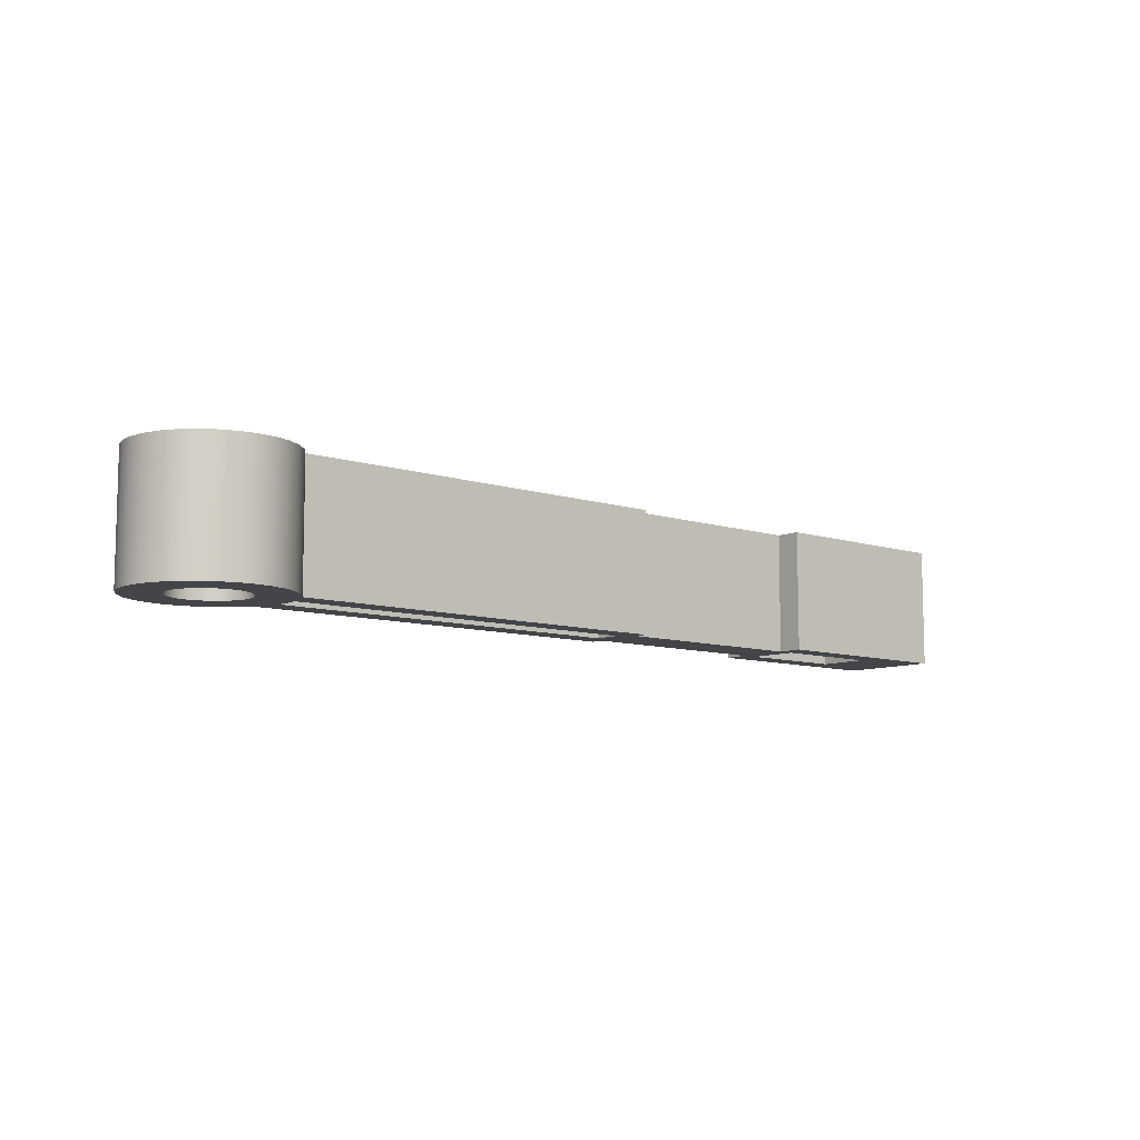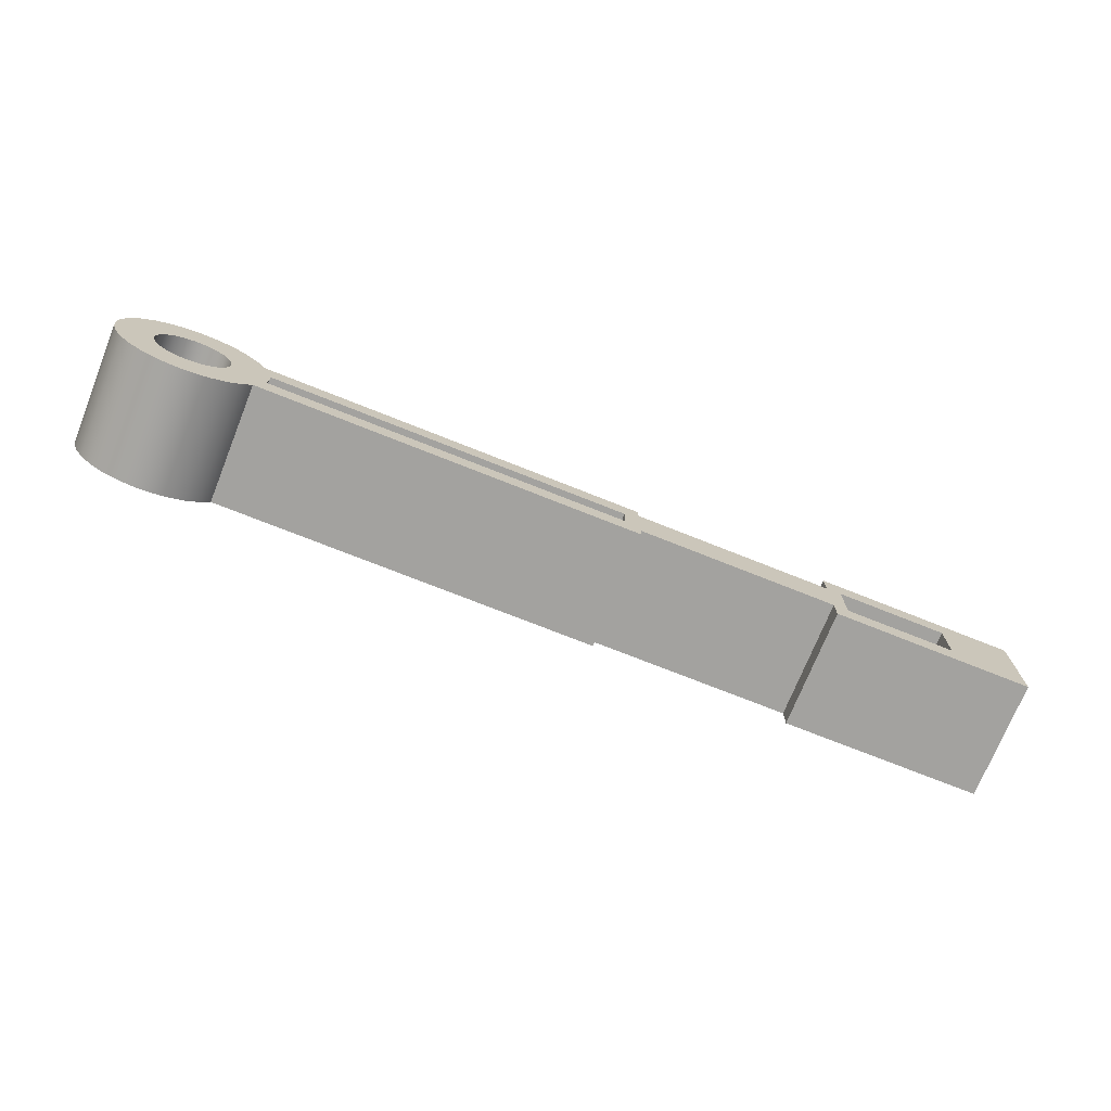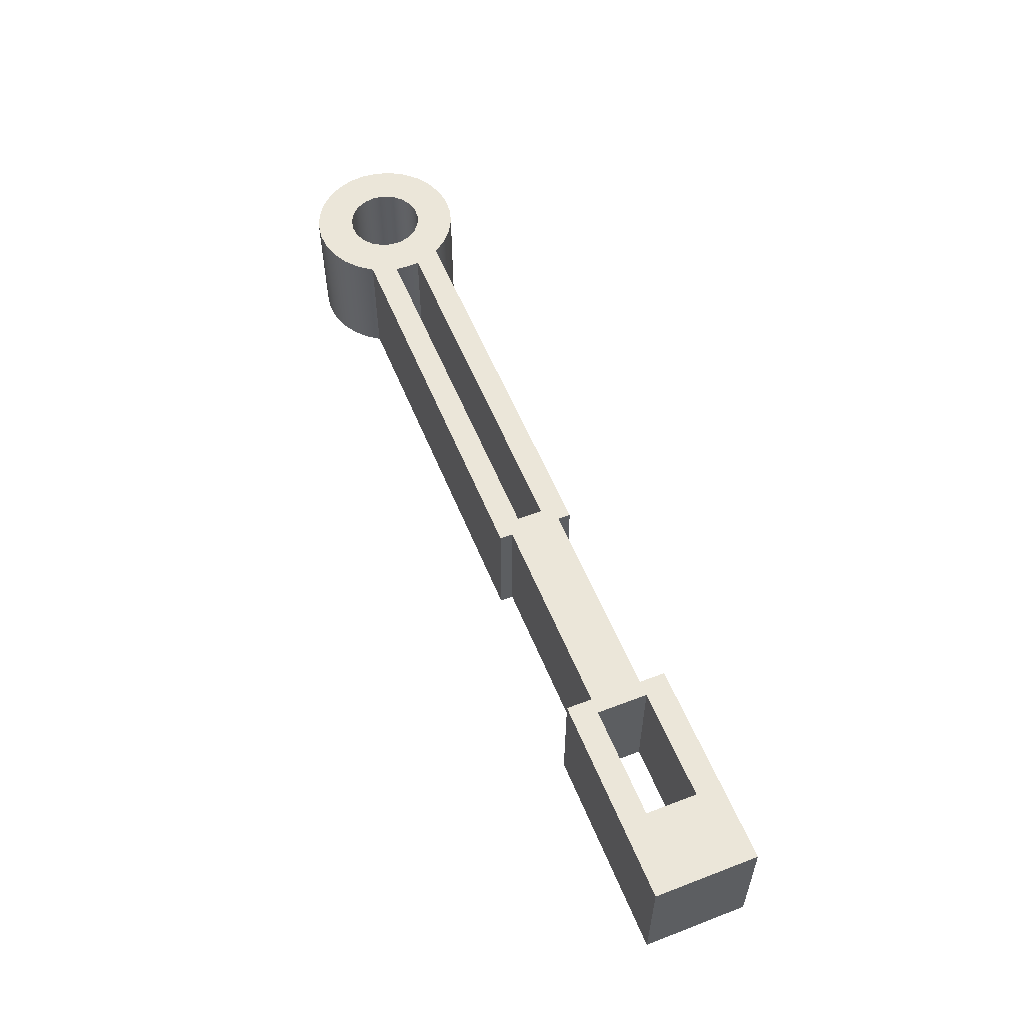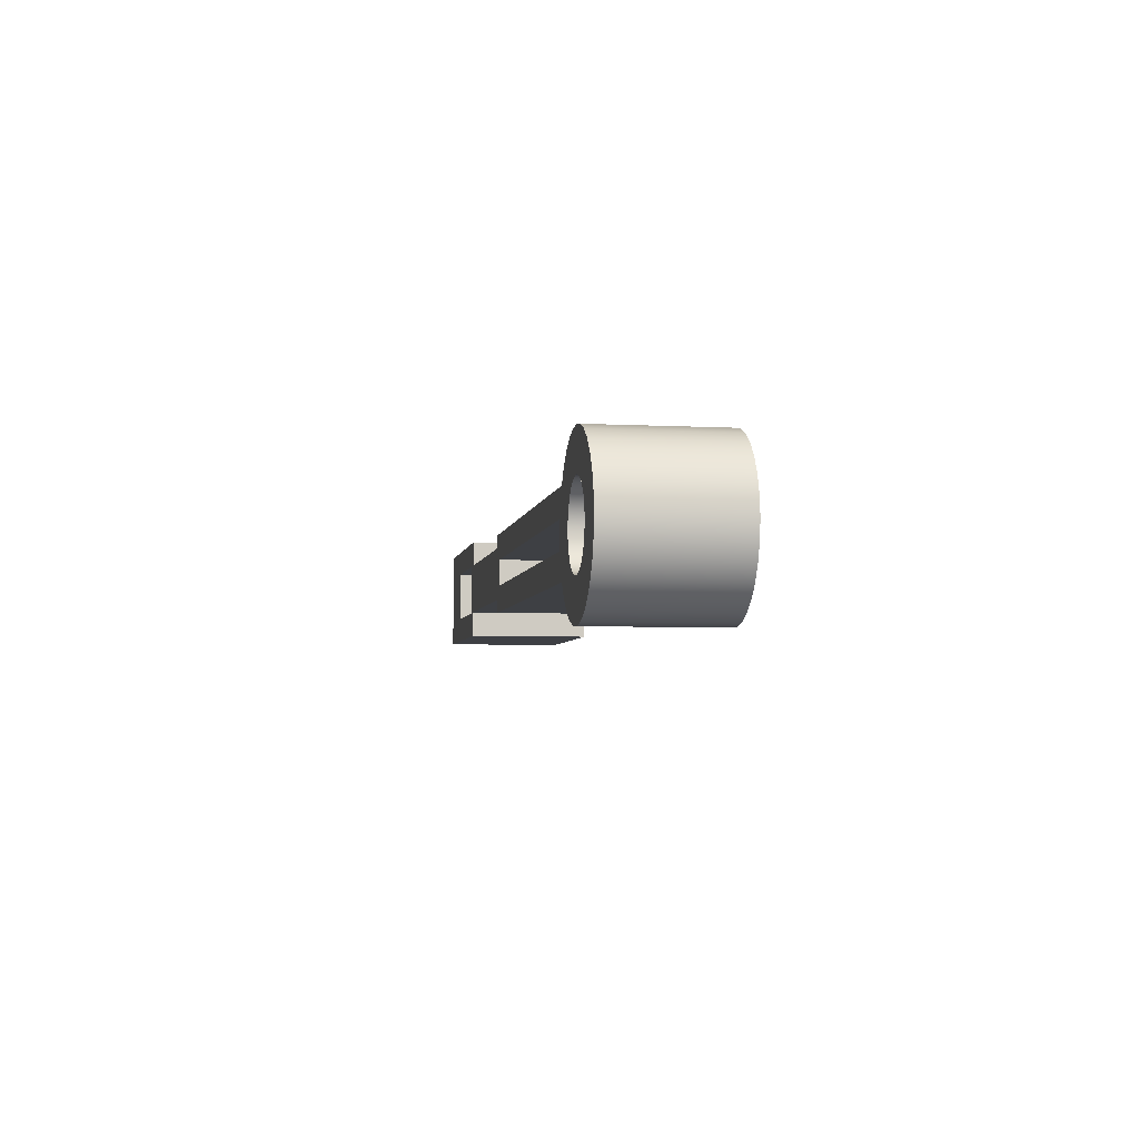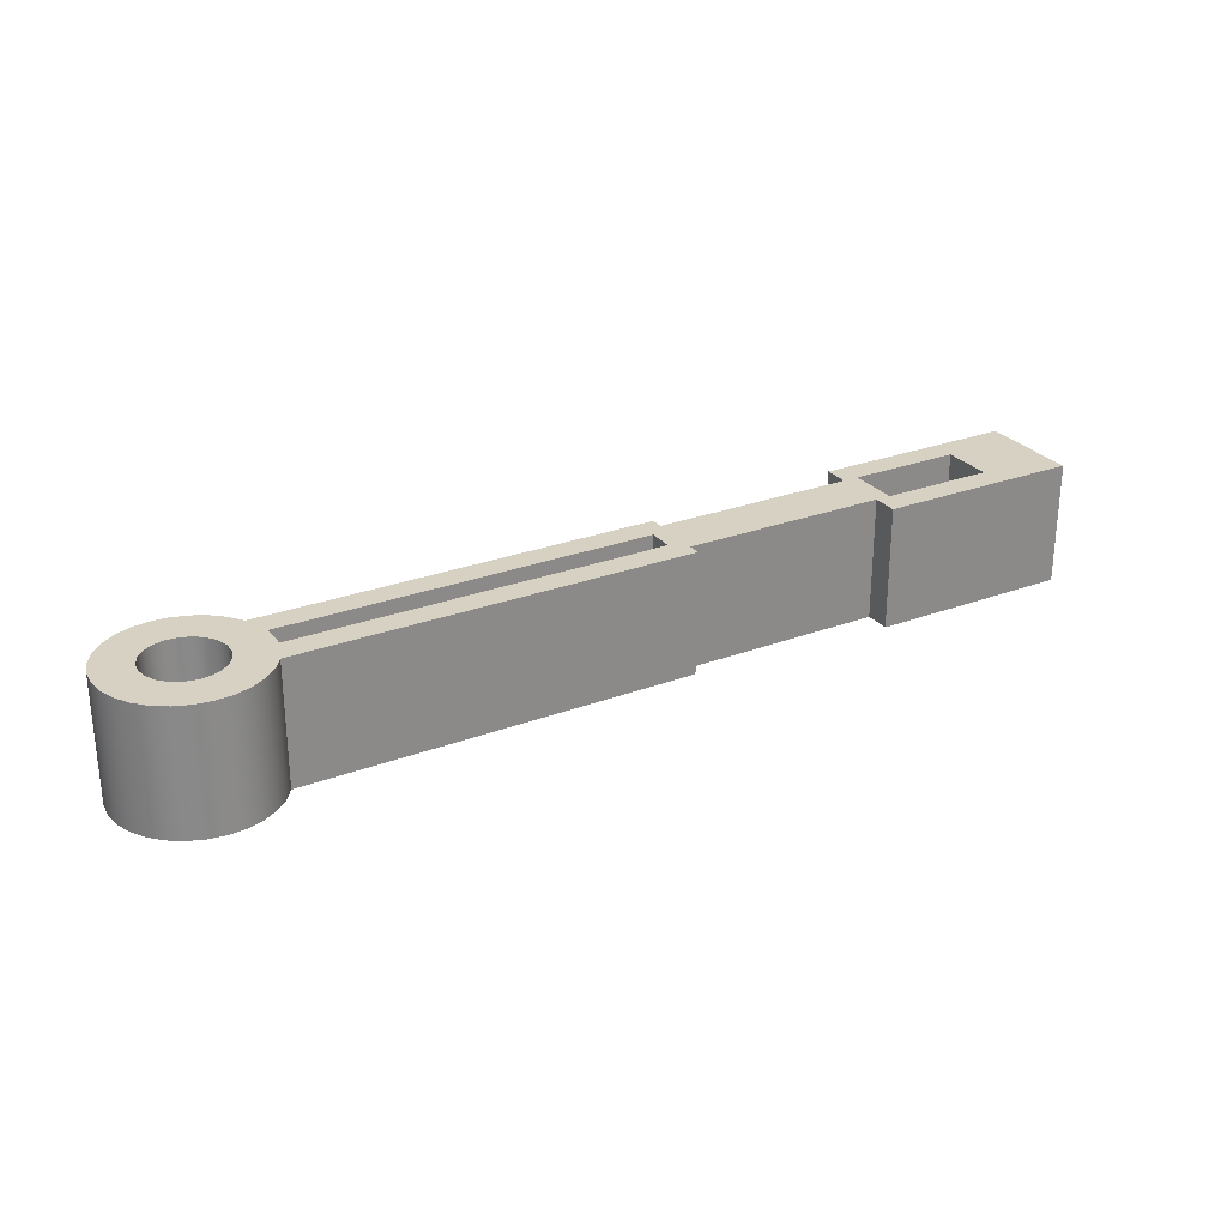
<metadata>
{"format":"obj","ext":"obj","renderer":"f3d","projection":"perspective","resolution":1024,"background":"white","views":[{"elev":-8.9,"azim":-41.1,"up":"+Y"},{"elev":-72.6,"azim":-21.8,"up":"+Z"},{"elev":56.0,"azim":68.1,"up":"+Y"},{"elev":-4.8,"azim":-99.5,"up":"+Z"},{"elev":27.1,"azim":-30.2,"up":"+Y"}]}
</metadata>
<code>
v -11.75 -1.2 1.098e-16
v -11.71 -1.2 0.2211
v -11.62 -1.2 0.4225
v -11.46 -1.2 0.5864
v -11.27 -1.2 0.6982
v -11.05 -1.2 0.7479
v -10.83 -1.2 0.7312
v -10.62 -1.2 0.6495
v -10.45 -1.2 0.5101
v -10.32 -1.2 0.3254
v -10.25 -1.2 0.1118
v -10.25 -1.2 -0.1118
v -10.32 -1.2 -0.3254
v -10.45 -1.2 -0.5101
v -10.62 -1.2 -0.6495
v -10.83 -1.2 -0.7312
v -11.05 -1.2 -0.7479
v -11.27 -1.2 -0.6982
v -11.46 -1.2 -0.5864
v -11.62 -1.2 -0.4225
v -11.71 -1.2 -0.2211
v -2.296 -1.2 -0.25
v -9.517 -1.2 -0.25
v -9.498 -1.2 -0.08368
v -9.498 -1.2 0.08368
v -9.517 -1.2 0.25
v -2.296 -1.2 0.25
v 2.304 -1.2 -0.5
v 2.304 -1.2 0.5
v 4.5 -1.2 0.5
v 4.5 -1.2 -0.5
v -9.697 -1.2 -0.75
v -1.996 -1.2 -0.75
v -1.996 -1.2 -0.5
v 2.004 -1.2 -0.5
v 2.004 -1.2 -1
v 6 -1.2 -1
v 6 -1.2 1
v 2.004 -1.2 1
v 2.004 -1.2 0.5
v -1.996 -1.2 0.5
v -1.996 -1.2 0.75
v -9.697 -1.2 0.75
v -9.89 -1.2 1.013
v -10.14 -1.2 1.229
v -10.42 -1.2 1.386
v -10.74 -1.2 1.477
v -11.06 -1.2 1.499
v -11.38 -1.2 1.449
v -11.69 -1.2 1.331
v -11.96 -1.2 1.149
v -12.19 -1.2 0.9131
v -12.36 -1.2 0.6339
v -12.46 -1.2 0.3247
v -12.5 -1.2 -5.551e-16
v -12.46 -1.2 -0.3247
v -12.36 -1.2 -0.6339
v -12.19 -1.2 -0.9131
v -11.96 -1.2 -1.149
v -11.69 -1.2 -1.331
v -11.38 -1.2 -1.449
v -11.06 -1.2 -1.499
v -10.74 -1.2 -1.477
v -10.42 -1.2 -1.386
v -10.14 -1.2 -1.229
v -9.89 -1.2 -1.013
v 2.304 -1.2 0.5
v 2.304 1.2 0.5
v 4.5 1.2 0.5
v 4.5 -1.2 0.5
v 4.5 -1.2 0.5
v 4.5 1.2 0.5
v 4.5 1.2 -0.5
v 4.5 -1.2 -0.5
v 4.5 -1.2 -0.5
v 4.5 1.2 -0.5
v 2.304 1.2 -0.5
v 2.304 -1.2 -0.5
v 2.304 -1.2 -0.5
v 2.304 1.2 -0.5
v 2.304 1.2 0.5
v 2.304 -1.2 0.5
v -9.517 -1.2 -0.25
v -9.517 1.2 -0.25
v -9.498 1.2 -0.08368
v -9.498 1.2 0.08368
v -9.517 1.2 0.25
v -9.517 -1.2 0.25
v -9.498 -1.2 0.08368
v -9.498 -1.2 -0.08368
v -9.517 -1.2 0.25
v -9.517 1.2 0.25
v -2.296 1.2 0.25
v -2.296 -1.2 0.25
v -2.296 -1.2 0.25
v -2.296 1.2 0.25
v -2.296 1.2 -0.25
v -2.296 -1.2 -0.25
v -2.296 -1.2 -0.25
v -2.296 1.2 -0.25
v -9.517 1.2 -0.25
v -9.517 -1.2 -0.25
v -11.75 -1.2 1.098e-16
v -11.71 -1.2 -0.2211
v -11.62 -1.2 -0.4225
v -11.46 -1.2 -0.5864
v -11.27 -1.2 -0.6982
v -11.05 -1.2 -0.7479
v -10.83 -1.2 -0.7312
v -10.62 -1.2 -0.6495
v -10.45 -1.2 -0.5101
v -10.32 -1.2 -0.3254
v -10.25 -1.2 -0.1118
v -10.25 -1.2 0.1118
v -10.32 -1.2 0.3254
v -10.45 -1.2 0.5101
v -10.62 -1.2 0.6495
v -10.83 -1.2 0.7312
v -11.05 -1.2 0.7479
v -11.27 -1.2 0.6982
v -11.46 -1.2 0.5864
v -11.62 -1.2 0.4225
v -11.71 -1.2 0.2211
v -11.75 1.2 1.098e-16
v -11.71 1.2 0.2211
v -11.62 1.2 0.4225
v -11.46 1.2 0.5864
v -11.27 1.2 0.6982
v -11.05 1.2 0.7479
v -10.83 1.2 0.7312
v -10.62 1.2 0.6495
v -10.45 1.2 0.5101
v -10.32 1.2 0.3254
v -10.25 1.2 0.1118
v -10.25 1.2 -0.1118
v -10.32 1.2 -0.3254
v -10.45 1.2 -0.5101
v -10.62 1.2 -0.6495
v -10.83 1.2 -0.7312
v -11.05 1.2 -0.7479
v -11.27 1.2 -0.6982
v -11.46 1.2 -0.5864
v -11.62 1.2 -0.4225
v -11.71 1.2 -0.2211
v -11.75 1.2 1.098e-16
v -11.75 -1.2 1.098e-16
v -1.996 -1.2 -0.75
v -1.996 1.2 -0.75
v -1.996 1.2 -0.5
v -1.996 -1.2 -0.5
v -1.996 -1.2 -0.5
v -1.996 1.2 -0.5
v 2.004 1.2 -0.5
v 2.004 -1.2 -0.5
v 2.004 -1.2 -0.5
v 2.004 1.2 -0.5
v 2.004 1.2 -1
v 2.004 -1.2 -1
v 2.004 -1.2 -1
v 2.004 1.2 -1
v 6 1.2 -1
v 6 -1.2 -1
v 6 -1.2 -1
v 6 1.2 -1
v 6 1.2 1
v 6 -1.2 1
v 6 -1.2 1
v 6 1.2 1
v 2.004 1.2 1
v 2.004 -1.2 1
v 2.004 -1.2 1
v 2.004 1.2 1
v 2.004 1.2 0.5
v 2.004 -1.2 0.5
v 2.004 -1.2 0.5
v 2.004 1.2 0.5
v -1.996 1.2 0.5
v -1.996 -1.2 0.5
v -1.996 -1.2 0.5
v -1.996 1.2 0.5
v -1.996 1.2 0.75
v -1.996 -1.2 0.75
v -1.996 -1.2 0.75
v -1.996 1.2 0.75
v -9.697 1.2 0.75
v -9.697 -1.2 0.75
v -9.697 -1.2 0.75
v -9.697 1.2 0.75
v -9.89 1.2 1.013
v -10.14 1.2 1.229
v -10.42 1.2 1.386
v -10.74 1.2 1.477
v -11.06 1.2 1.499
v -11.38 1.2 1.449
v -11.69 1.2 1.331
v -11.96 1.2 1.149
v -12.19 1.2 0.9131
v -12.36 1.2 0.6339
v -12.46 1.2 0.3247
v -12.5 1.2 -5.551e-16
v -12.46 1.2 -0.3247
v -12.36 1.2 -0.6339
v -12.19 1.2 -0.9131
v -11.96 1.2 -1.149
v -11.69 1.2 -1.331
v -11.38 1.2 -1.449
v -11.06 1.2 -1.499
v -10.74 1.2 -1.477
v -10.42 1.2 -1.386
v -10.14 1.2 -1.229
v -9.89 1.2 -1.013
v -9.697 1.2 -0.75
v -9.697 -1.2 -0.75
v -9.89 -1.2 -1.013
v -10.14 -1.2 -1.229
v -10.42 -1.2 -1.386
v -10.74 -1.2 -1.477
v -11.06 -1.2 -1.499
v -11.38 -1.2 -1.449
v -11.69 -1.2 -1.331
v -11.96 -1.2 -1.149
v -12.19 -1.2 -0.9131
v -12.36 -1.2 -0.6339
v -12.46 -1.2 -0.3247
v -12.5 -1.2 -5.551e-16
v -12.46 -1.2 0.3247
v -12.36 -1.2 0.6339
v -12.19 -1.2 0.9131
v -11.96 -1.2 1.149
v -11.69 -1.2 1.331
v -11.38 -1.2 1.449
v -11.06 -1.2 1.499
v -10.74 -1.2 1.477
v -10.42 -1.2 1.386
v -10.14 -1.2 1.229
v -9.89 -1.2 1.013
v -9.697 -1.2 -0.75
v -9.697 1.2 -0.75
v -1.996 1.2 -0.75
v -1.996 -1.2 -0.75
v -11.75 1.2 1.098e-16
v -11.71 1.2 -0.2211
v -11.62 1.2 -0.4225
v -11.46 1.2 -0.5864
v -11.27 1.2 -0.6982
v -11.05 1.2 -0.7479
v -10.83 1.2 -0.7312
v -10.62 1.2 -0.6495
v -10.45 1.2 -0.5101
v -10.32 1.2 -0.3254
v -10.25 1.2 -0.1118
v -10.25 1.2 0.1118
v -10.32 1.2 0.3254
v -10.45 1.2 0.5101
v -10.62 1.2 0.6495
v -10.83 1.2 0.7312
v -11.05 1.2 0.7479
v -11.27 1.2 0.6982
v -11.46 1.2 0.5864
v -11.62 1.2 0.4225
v -11.71 1.2 0.2211
v -9.517 1.2 -0.25
v -2.296 1.2 -0.25
v -2.296 1.2 0.25
v -9.517 1.2 0.25
v -9.498 1.2 0.08368
v -9.498 1.2 -0.08368
v 2.304 1.2 0.5
v 2.304 1.2 -0.5
v 4.5 1.2 -0.5
v 4.5 1.2 0.5
v -1.996 1.2 -0.75
v -9.697 1.2 -0.75
v -9.89 1.2 -1.013
v -10.14 1.2 -1.229
v -10.42 1.2 -1.386
v -10.74 1.2 -1.477
v -11.06 1.2 -1.499
v -11.38 1.2 -1.449
v -11.69 1.2 -1.331
v -11.96 1.2 -1.149
v -12.19 1.2 -0.9131
v -12.36 1.2 -0.6339
v -12.46 1.2 -0.3247
v -12.5 1.2 -5.551e-16
v -12.46 1.2 0.3247
v -12.36 1.2 0.6339
v -12.19 1.2 0.9131
v -11.96 1.2 1.149
v -11.69 1.2 1.331
v -11.38 1.2 1.449
v -11.06 1.2 1.499
v -10.74 1.2 1.477
v -10.42 1.2 1.386
v -10.14 1.2 1.229
v -9.89 1.2 1.013
v -9.697 1.2 0.75
v -1.996 1.2 0.75
v -1.996 1.2 0.5
v 2.004 1.2 0.5
v 2.004 1.2 1
v 6 1.2 1
v 6 1.2 -1
v 2.004 1.2 -1
v 2.004 1.2 -0.5
v -1.996 1.2 -0.5
g 3f81487a-e341-11ea-83a1-54bf646e7e1f
f 21 1 55
f 55 1 2
f 55 2 54
f 54 2 3
f 54 3 53
f 53 3 4
f 53 4 5
f 53 5 52
f 52 5 6
f 52 6 44
f 44 6 7
f 44 7 43
f 43 7 8
f 43 8 9
f 43 9 26
f 26 9 10
f 26 10 11
f 12 24 11
f 11 24 25
f 11 25 26
f 24 12 23
f 23 12 13
f 23 13 14
f 23 14 32
f 32 14 15
f 32 15 16
f 32 16 66
f 66 16 17
f 66 17 58
f 58 17 18
f 58 18 57
f 57 18 19
f 57 19 20
f 57 20 56
f 56 20 21
f 56 21 55
f 23 34 22
f 22 34 35
f 22 35 27
f 27 35 40
f 27 40 41
f 43 26 41
f 41 26 27
f 29 35 28
f 28 35 36
f 28 36 31
f 31 36 37
f 31 37 38
f 30 39 29
f 29 39 40
f 29 40 35
f 39 30 38
f 38 30 31
f 33 34 32
f 32 34 23
f 41 42 43
f 52 44 51
f 51 44 45
f 51 45 50
f 50 45 46
f 50 46 49
f 49 46 47
f 49 47 48
f 58 59 66
f 66 59 65
f 65 59 60
f 65 60 64
f 64 60 61
f 64 61 63
f 63 61 62
g 3f81bd4c-e341-11ea-845d-54bf646e7e1f
f 68 69 67
f 67 69 70
g 3f81e45a-e341-11ea-8d41-54bf646e7e1f
f 72 73 71
f 71 73 74
g 3f820b74-e341-11ea-8a74-54bf646e7e1f
f 76 77 75
f 75 77 78
g 3f8259d2-e341-11ea-841b-54bf646e7e1f
f 80 81 79
f 79 81 82
g 3f82a7e8-e341-11ea-bdec-54bf646e7e1f
f 83 84 90
f 90 84 85
f 90 85 86
f 87 88 86
f 86 88 89
f 86 89 90
g 3f82cefe-e341-11ea-8980-54bf646e7e1f
f 92 93 91
f 91 93 94
g 3f831d2e-e341-11ea-a55b-54bf646e7e1f
f 96 97 95
f 95 97 98
g 3f836b48-e341-11ea-af82-54bf646e7e1f
f 100 101 99
f 99 101 102
g 3f83b974-e341-11ea-8b90-54bf646e7e1f
f 104 144 103
f 103 144 145
f 146 124 123
f 123 124 125
f 123 125 126
f 104 105 144
f 144 105 143
f 143 105 106
f 143 106 142
f 142 106 107
f 142 107 141
f 141 107 108
f 141 108 140
f 140 108 109
f 140 109 139
f 139 109 110
f 139 110 138
f 138 110 111
f 138 111 137
f 137 111 112
f 137 112 136
f 136 112 113
f 136 113 135
f 135 113 114
f 135 114 134
f 134 114 115
f 134 115 133
f 133 115 116
f 133 116 132
f 132 116 117
f 132 117 131
f 131 117 118
f 131 118 130
f 130 118 119
f 130 119 129
f 129 119 120
f 129 120 128
f 128 120 121
f 128 121 127
f 127 121 122
f 127 122 126
f 126 122 123
g 3f842e62-e341-11ea-8103-54bf646e7e1f
f 148 149 147
f 147 149 150
g 3f84a39e-e341-11ea-8a34-54bf646e7e1f
f 152 153 151
f 151 153 154
g 3f85401c-e341-11ea-97bb-54bf646e7e1f
f 156 157 155
f 155 157 158
g 3f85dc66-e341-11ea-a4aa-54bf646e7e1f
f 160 161 159
f 159 161 162
g 3f865188-e341-11ea-a620-54bf646e7e1f
f 164 165 163
f 163 165 166
g 3f86c6c6-e341-11ea-bdfd-54bf646e7e1f
f 168 169 167
f 167 169 170
g 3f87ff5e-e341-11ea-9b9a-54bf646e7e1f
f 172 173 171
f 171 173 174
g 3f89fb00-e341-11ea-84e4-54bf646e7e1f
f 176 177 175
f 175 177 178
g 3f8ba8b0-e341-11ea-b879-54bf646e7e1f
f 180 181 179
f 179 181 182
g 3f8cba30-e341-11ea-b79c-54bf646e7e1f
f 184 185 183
f 183 185 186
g 3f8da498-e341-11ea-b43b-54bf646e7e1f
f 187 188 236
f 236 188 189
f 236 189 235
f 235 189 190
f 235 190 234
f 234 190 191
f 234 191 233
f 233 191 192
f 233 192 232
f 232 192 193
f 232 193 231
f 231 193 194
f 231 194 230
f 230 194 195
f 230 195 229
f 229 195 196
f 229 196 228
f 228 196 197
f 228 197 227
f 227 197 198
f 227 198 226
f 226 198 199
f 226 199 225
f 225 199 200
f 225 200 224
f 224 200 201
f 224 201 223
f 223 201 202
f 223 202 222
f 222 202 203
f 222 203 221
f 221 203 204
f 221 204 220
f 220 204 205
f 220 205 219
f 219 205 206
f 219 206 218
f 218 206 207
f 218 207 217
f 217 207 208
f 217 208 216
f 216 208 209
f 216 209 215
f 215 209 210
f 215 210 214
f 214 210 211
f 214 211 213
f 213 211 212
g 3f8e40e2-e341-11ea-8756-54bf646e7e1f
f 238 239 237
f 237 239 240
g 3f8f043a-e341-11ea-9403-54bf646e7e1f
f 261 241 285
f 285 241 242
f 285 242 284
f 284 242 243
f 284 243 283
f 283 243 244
f 283 244 245
f 283 245 282
f 282 245 246
f 282 246 274
f 274 246 247
f 274 247 273
f 273 247 248
f 273 248 249
f 273 249 262
f 262 249 250
f 262 250 251
f 262 251 267
f 267 251 252
f 267 252 266
f 266 252 265
f 265 252 253
f 265 253 254
f 265 254 297
f 297 254 255
f 297 255 256
f 297 256 296
f 296 256 257
f 296 257 288
f 288 257 258
f 288 258 287
f 287 258 259
f 287 259 260
f 287 260 286
f 286 260 261
f 286 261 285
f 273 262 306
f 306 262 263
f 306 263 305
f 305 263 264
f 305 264 300
f 300 264 299
f 299 264 265
f 299 265 297
f 269 305 268
f 268 305 300
f 268 300 301
f 305 269 304
f 304 269 270
f 304 270 303
f 303 270 302
f 302 270 271
f 302 271 301
f 301 271 268
f 272 273 306
f 282 274 281
f 281 274 275
f 281 275 280
f 280 275 276
f 280 276 279
f 279 276 277
f 279 277 278
f 288 289 296
f 296 289 295
f 295 289 290
f 295 290 294
f 294 290 291
f 294 291 293
f 293 291 292
f 297 298 299

</code>
